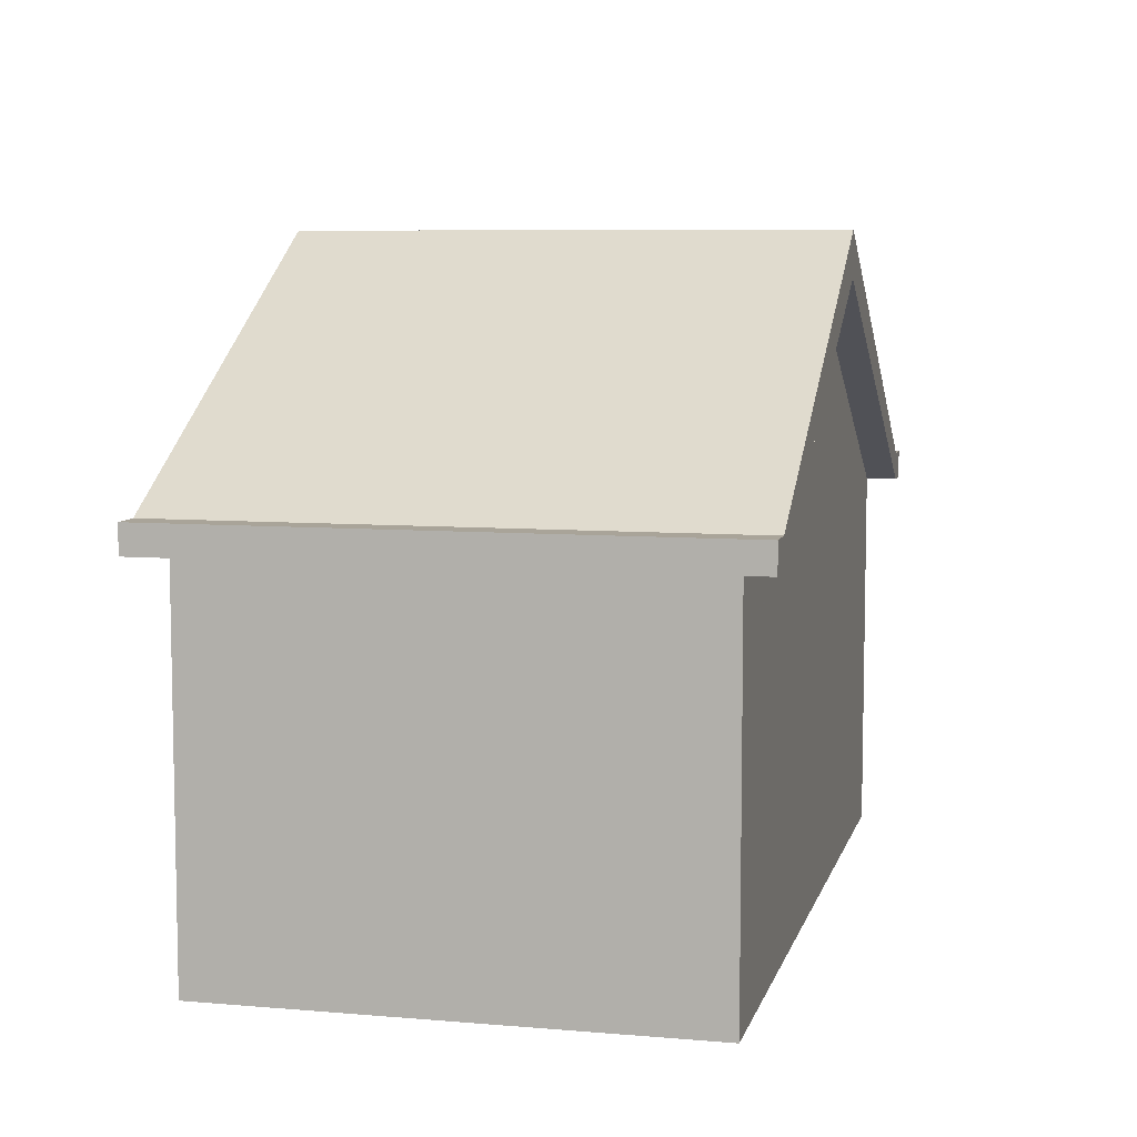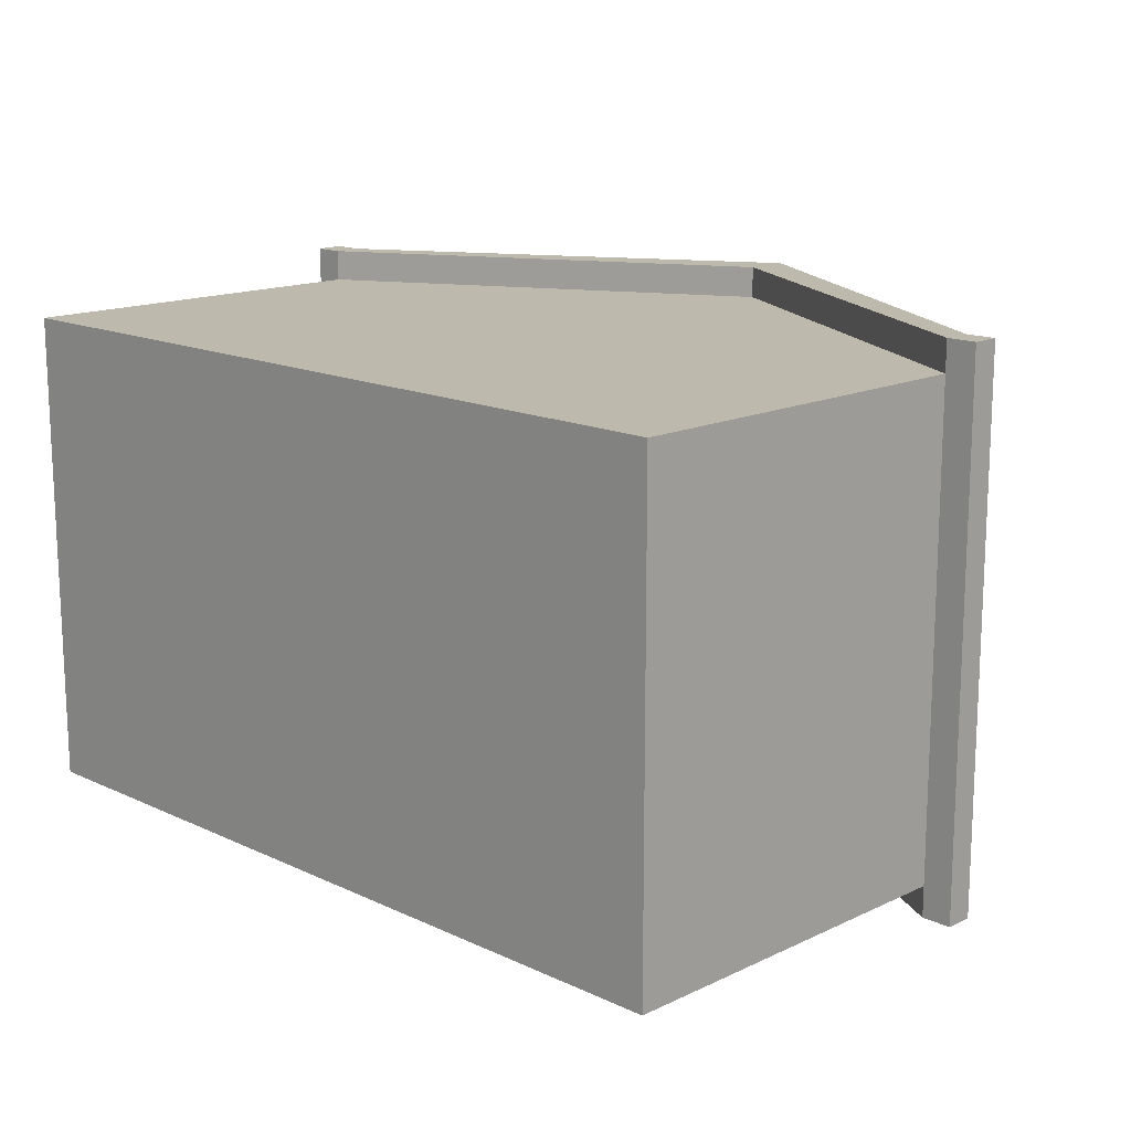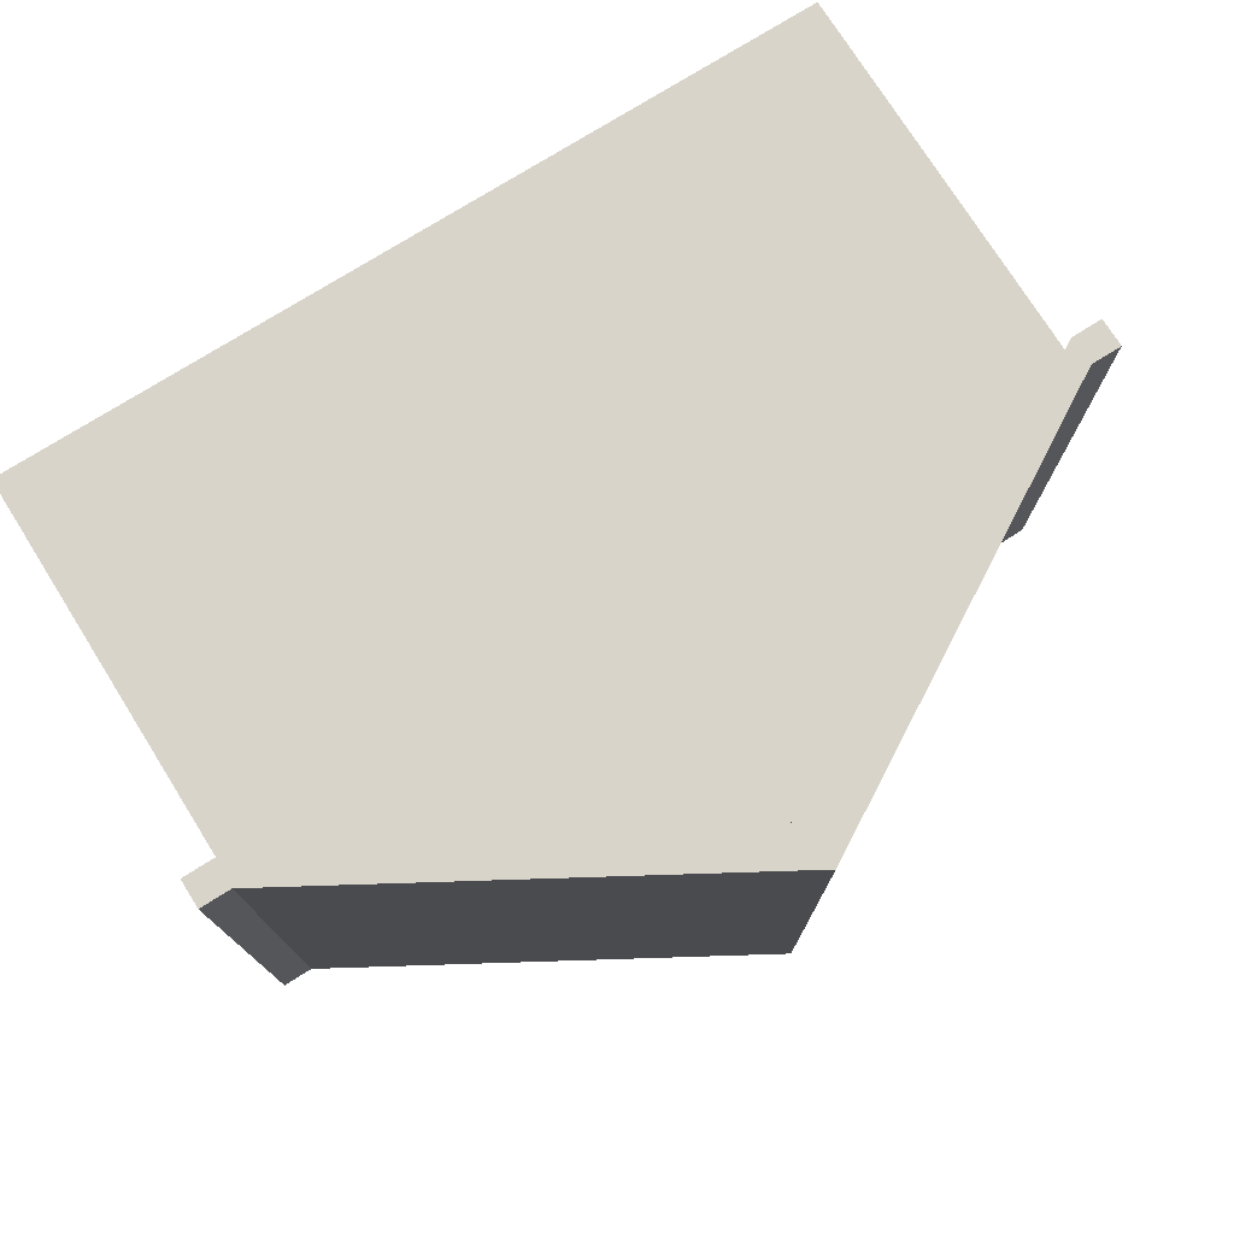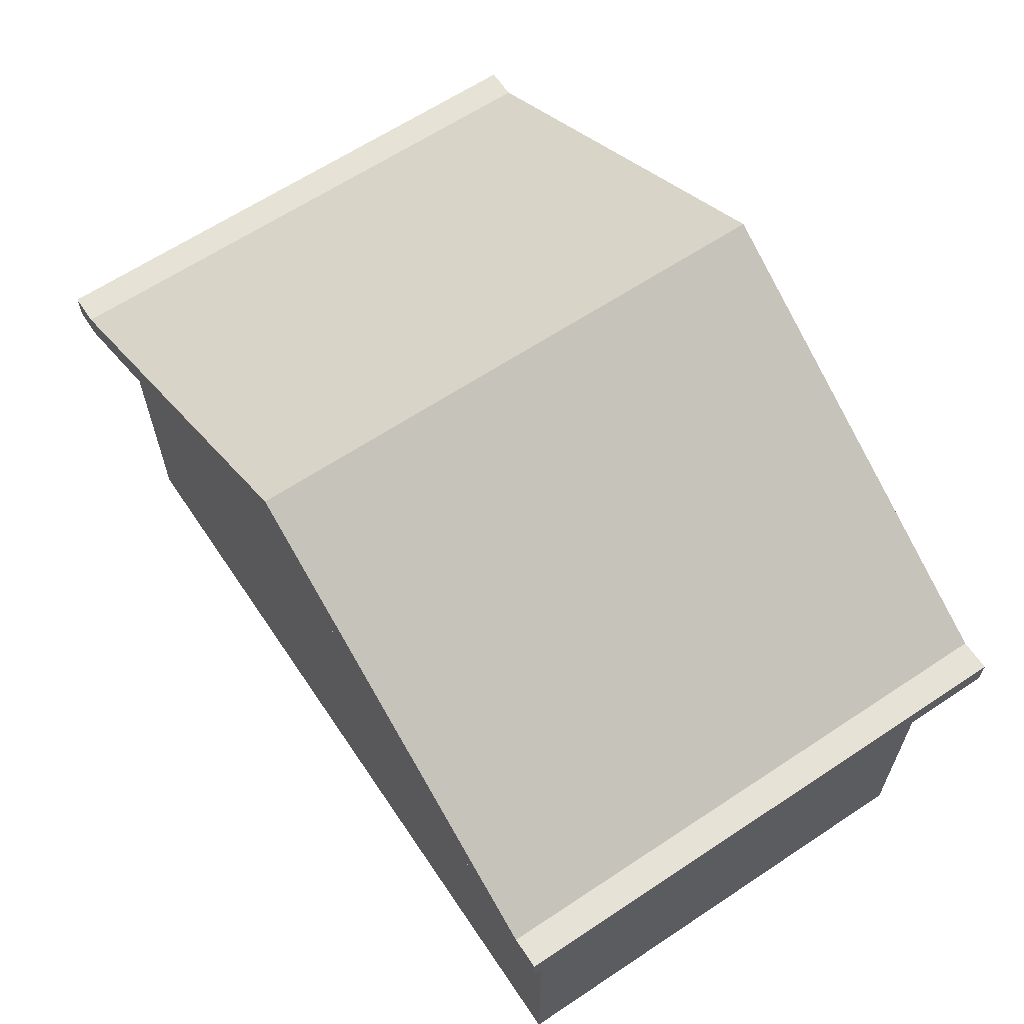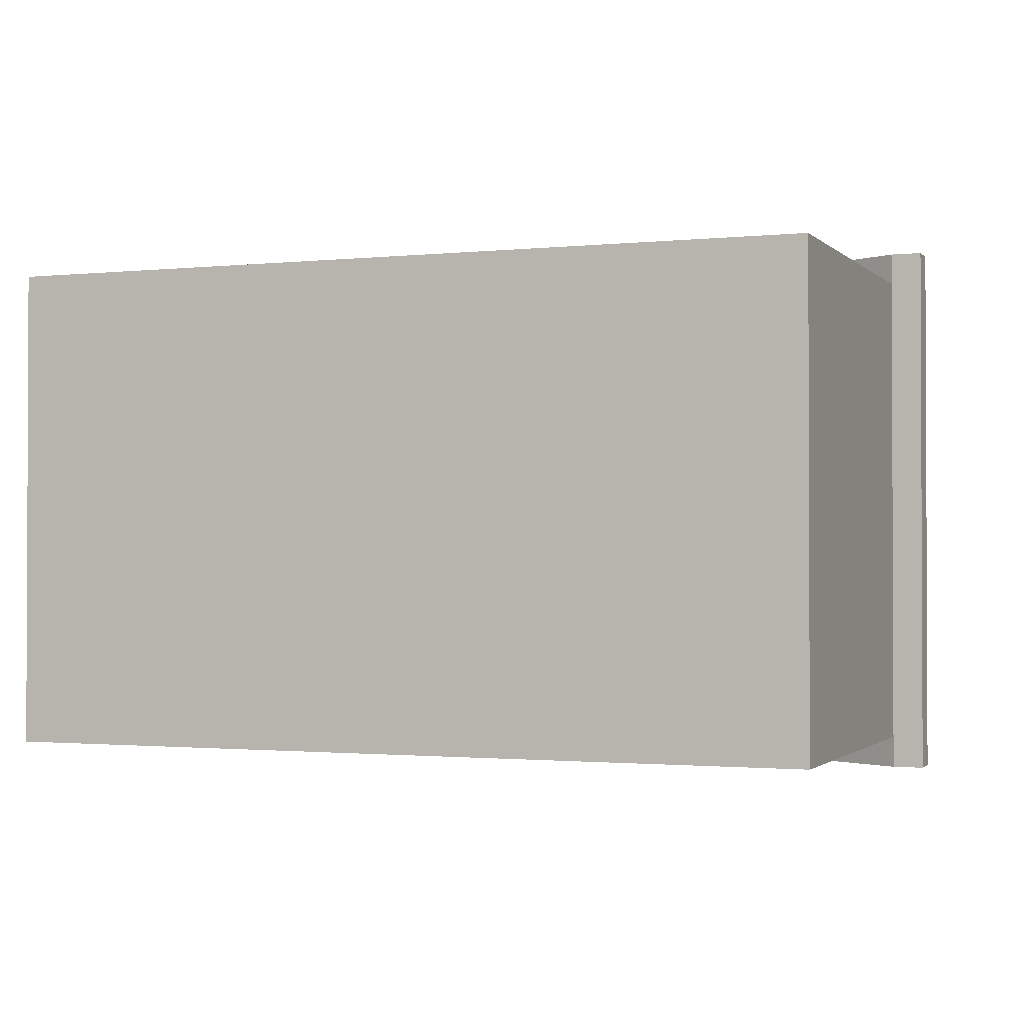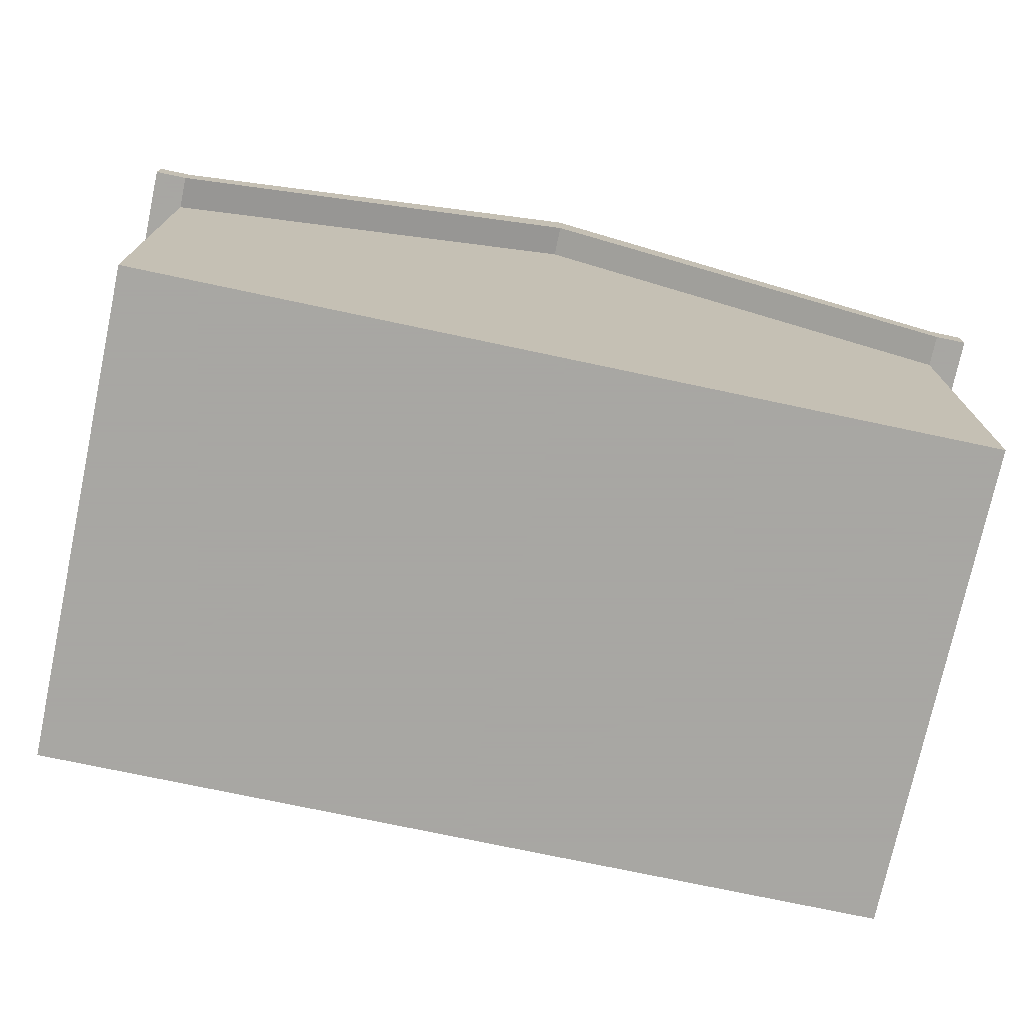
<metadata>
{"format":"obj","ext":"obj","renderer":"f3d","projection":"perspective","resolution":1024,"background":"white","views":[{"elev":7.3,"azim":-76.4,"up":"+Y"},{"elev":15.0,"azim":44.8,"up":"+Z"},{"elev":75.6,"azim":147.9,"up":"+Z"},{"elev":63.5,"azim":-123.9,"up":"+Y"},{"elev":-1.3,"azim":21.2,"up":"+Z"},{"elev":-74.4,"azim":168.0,"up":"+Y"}]}
</metadata>
<code>
o house5
v -1.712 0 1
v -1.712 1.707 1
v -1.712 0 -1
v -1.712 1.707 -1
v 1.712 0 1
v 1.712 1.707 1
v 1.712 0 -1
v 1.712 1.707 -1
v 0 0 -1
v 0 2.707 -1
v 0 0 1
v 0 2.707 1
v -1.712 1.589 1
v -1.712 1.589 -1
v 1.712 1.589 -1
v 1.712 1.589 1
v 0 2.519 1
v 0 2.519 -1
v -1.712 1.589 1.131
v -1.712 1.707 1.131
v 0 2.707 -1.131
v 1.712 1.707 -1.131
v 0 2.707 1.131
v -1.712 1.707 -1.131
v 1.712 1.707 1.131
v -1.712 1.589 -1.131
v 1.712 1.589 -1.131
v 1.712 1.589 1.131
v 0 2.519 1.131
v 0 2.519 -1.131
v -1.839 1.589 1
v -1.839 1.707 1
v -1.839 1.707 -1
v 1.839 1.707 -1
v 1.839 1.707 1
v -1.839 1.589 -1
v 1.839 1.589 -1
v 1.839 1.589 1
v -1.839 1.589 -1.131
v -1.839 1.707 -1.131
v -1.839 1.589 1.131
v -1.839 1.707 1.131
v 1.839 1.707 -1.131
v 1.839 1.589 -1.131
v 1.839 1.707 1.131
v 1.839 1.589 1.131
f 15 27 44 37
f 27 22 43 44
f 8 6 35 34
f 12 2 20 23
f 9 7 5 11
f 10 4 2 12
f 8 10 12 6
f 3 9 11 1
f 13 17 29 19
f 24 26 39 40
f 3 14 18 9
f 5 16 17 11
f 11 17 13 1
f 7 15 16 5
f 9 18 15 7
f 1 13 14 3
f 30 21 22 27
f 29 23 20 19
f 28 25 23 29
f 26 24 21 30
f 6 12 23 25
f 10 8 22 21
f 16 15 37 38
f 18 14 26 30
f 22 8 34 43
f 15 18 30 27
f 4 10 21 24
f 17 16 28 29
f 31 32 33 36
f 32 31 41 42
f 37 34 35 38
f 36 33 40 39
f 34 37 44 43
f 38 35 45 46
f 14 13 31 36
f 26 14 36 39
f 2 4 33 32
f 25 28 46 45
f 19 20 42 41
f 13 19 41 31
f 4 24 40 33
f 28 16 38 46
f 20 2 32 42
f 6 25 45 35

</code>
